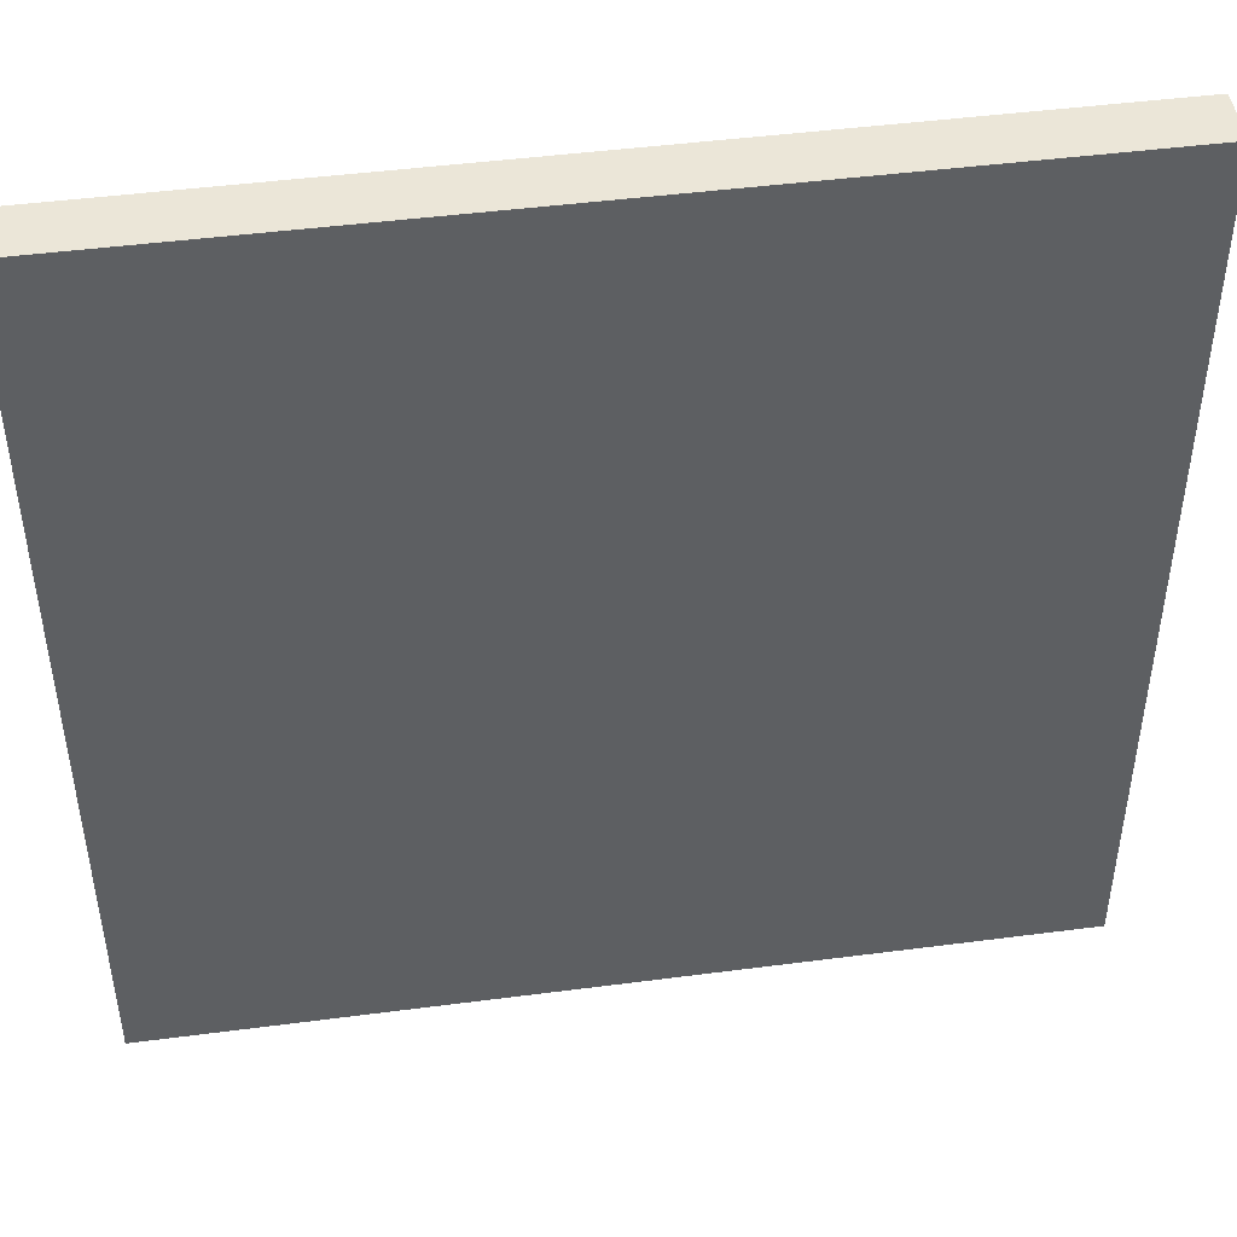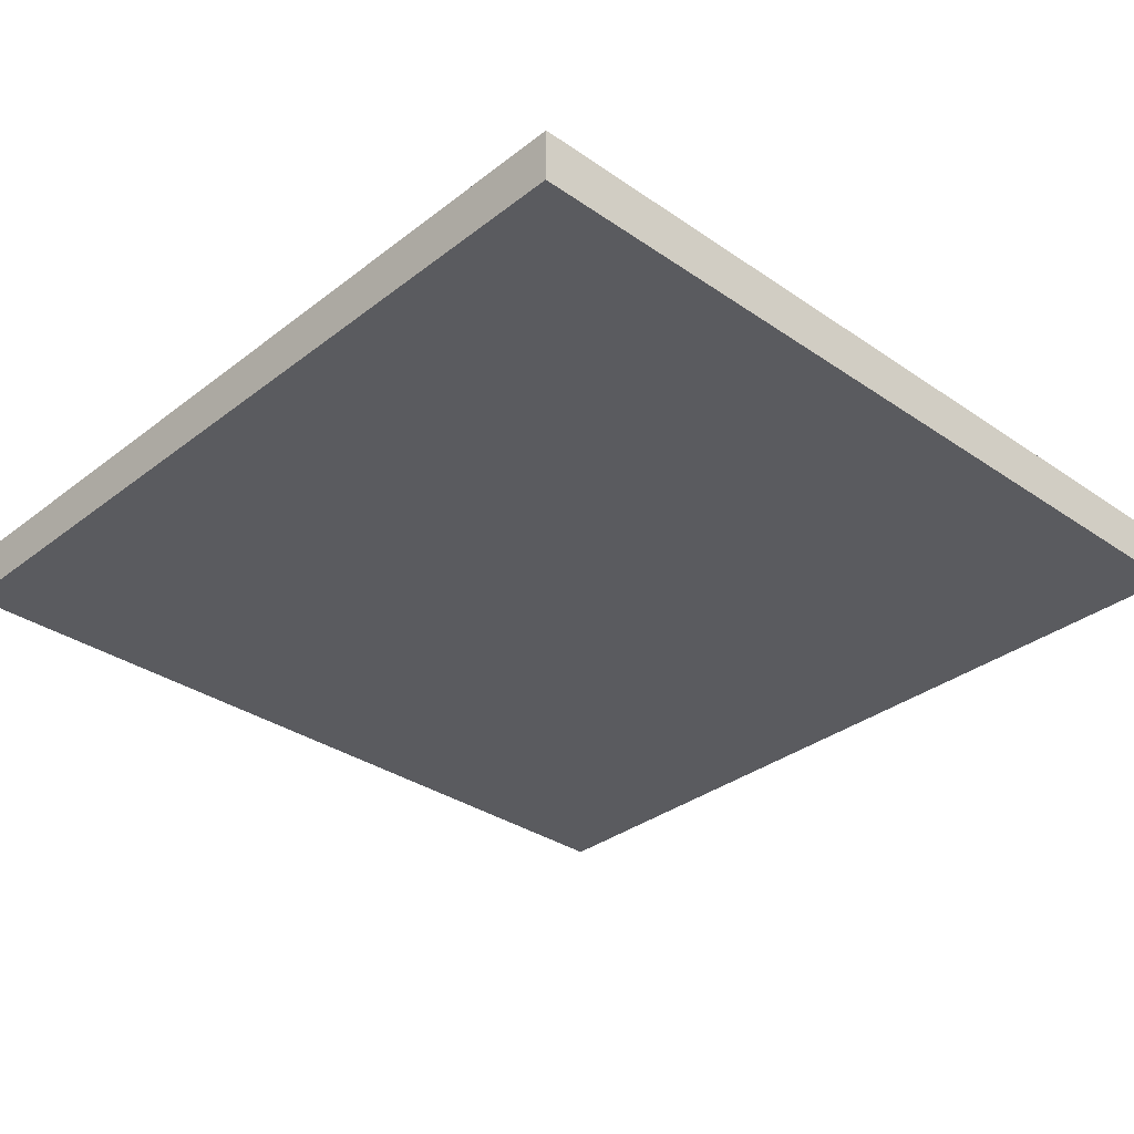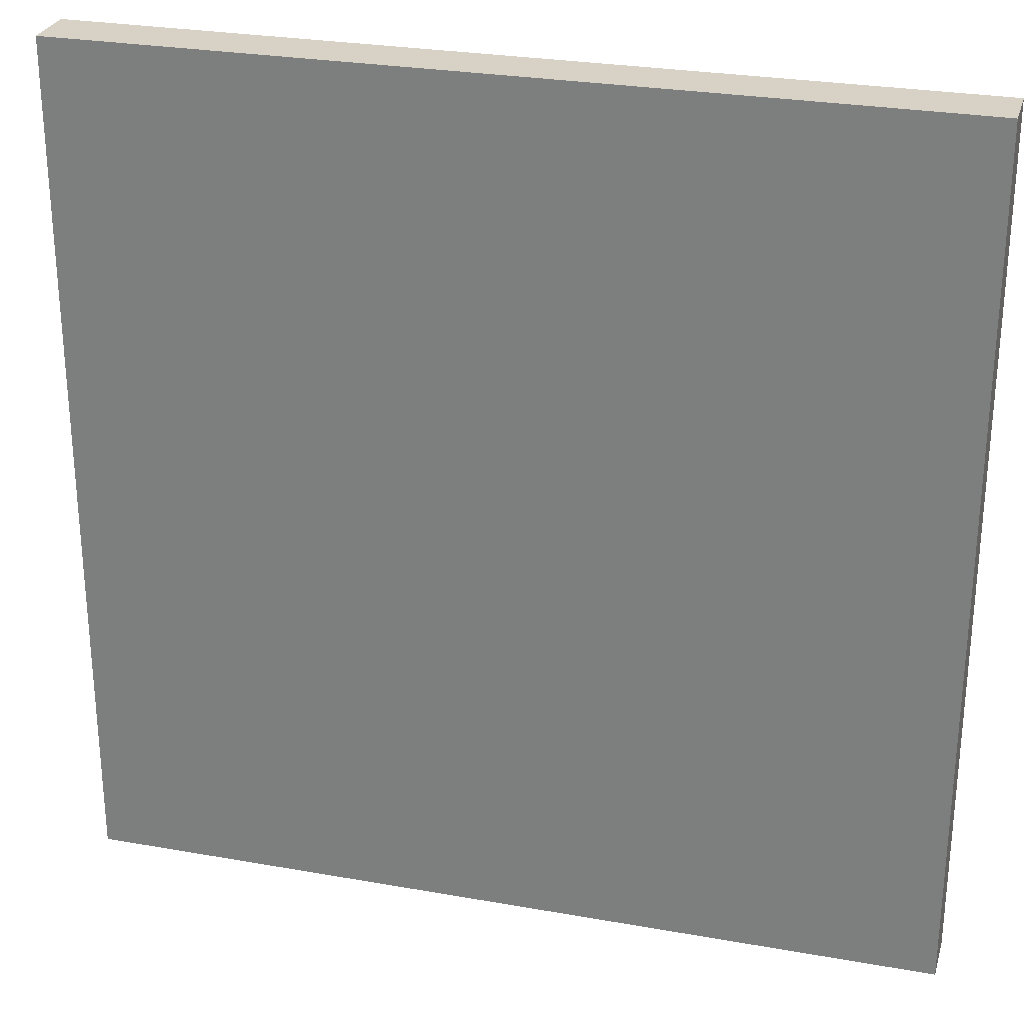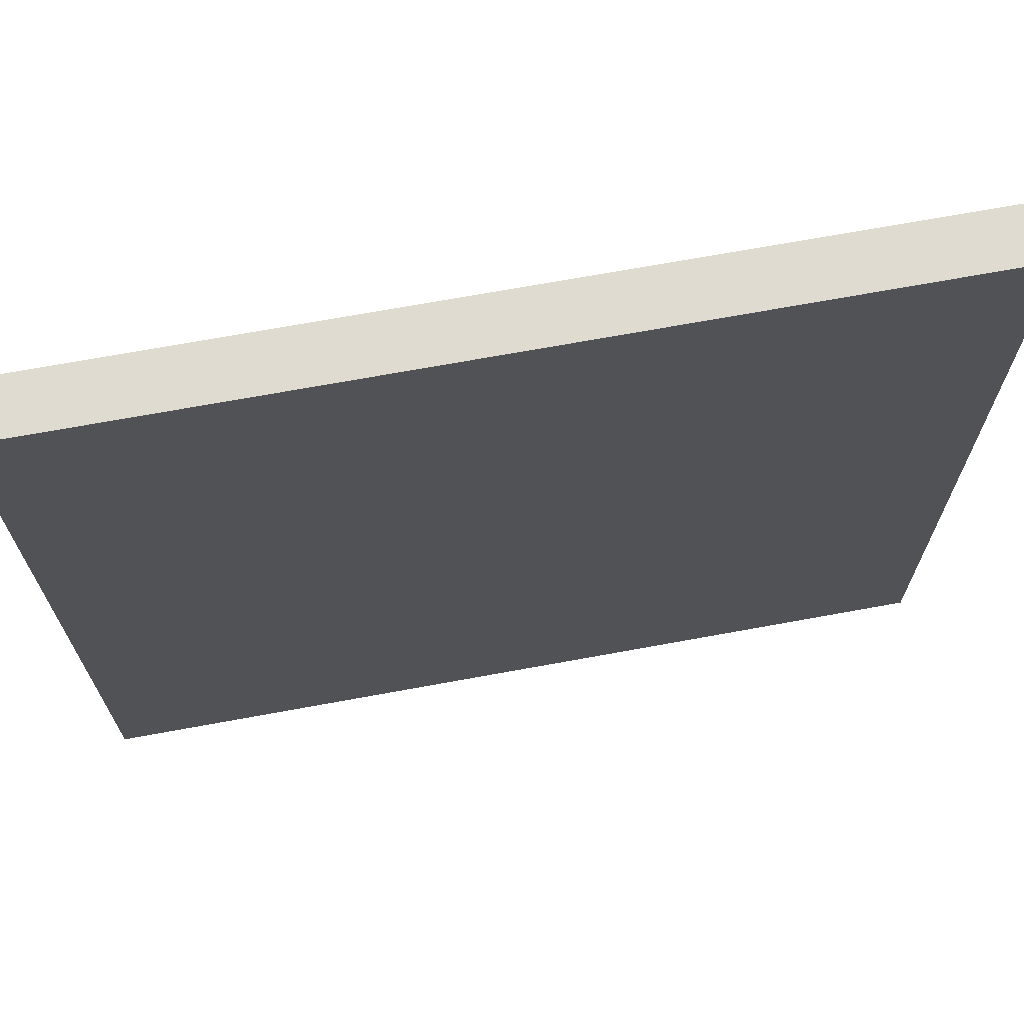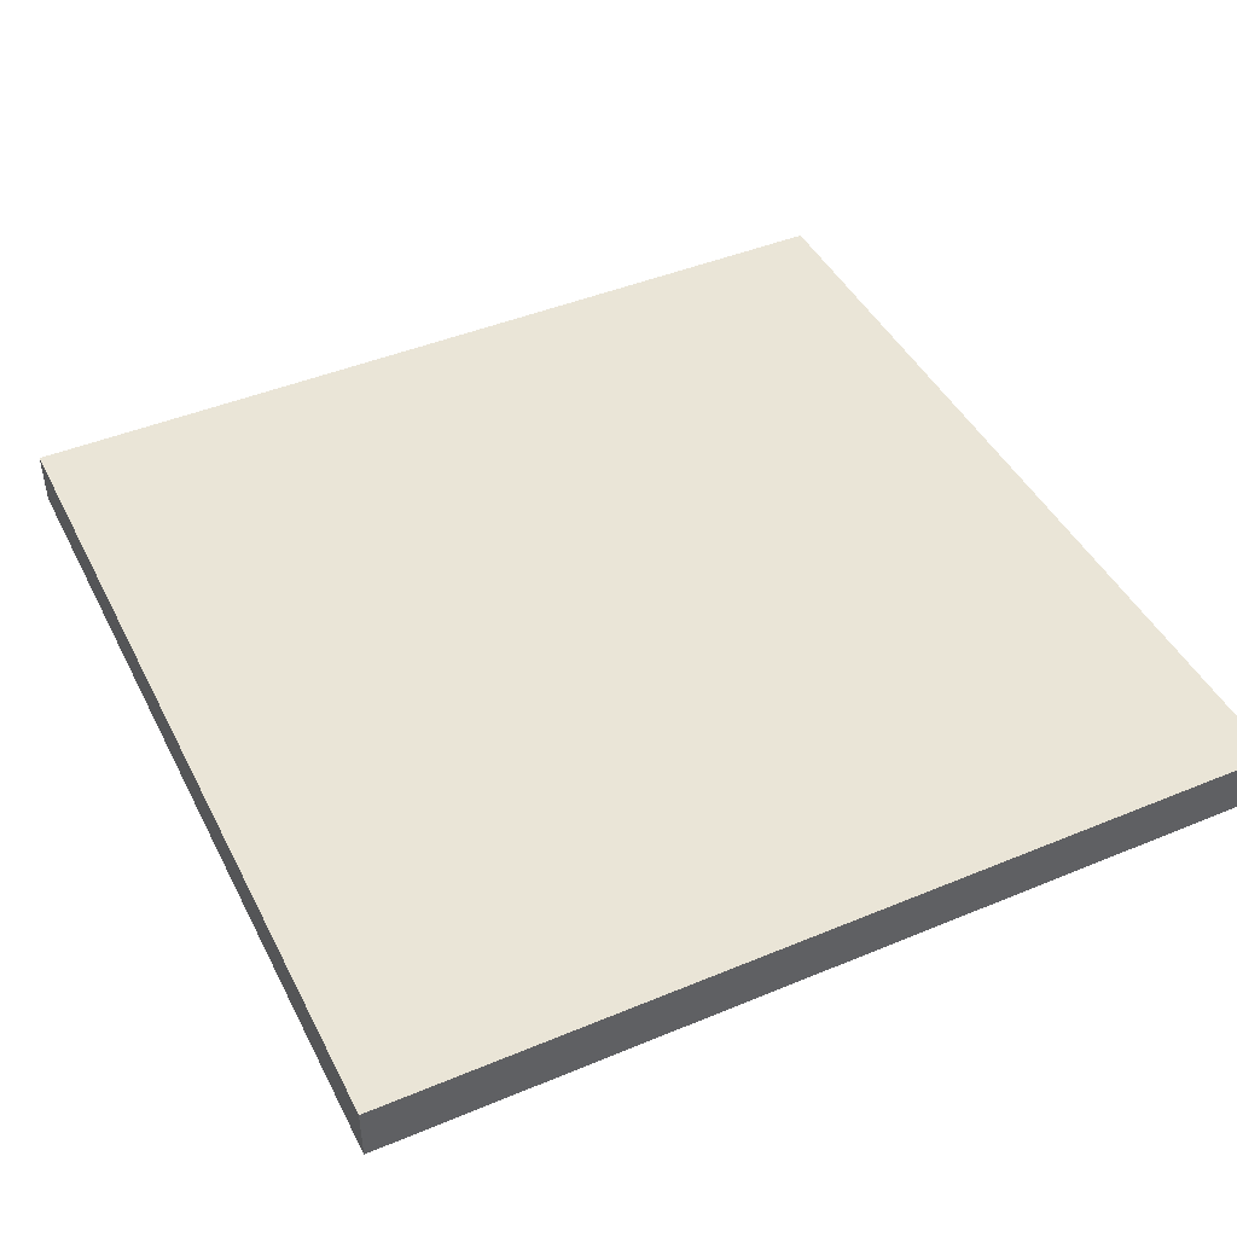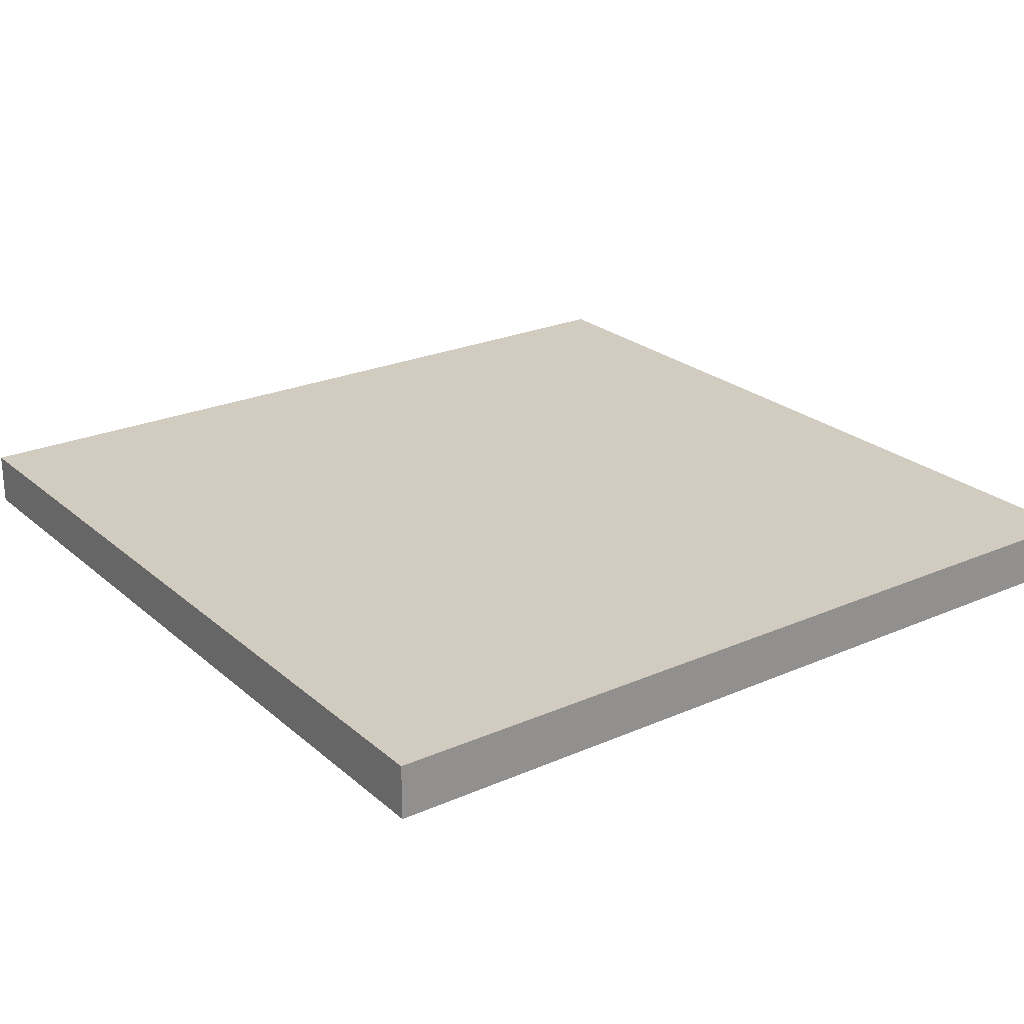
<metadata>
{"format":"obj","ext":"obj","renderer":"f3d","projection":"perspective","resolution":1024,"background":"white","views":[{"elev":46.1,"azim":-8.5,"up":"+Z"},{"elev":-33.1,"azim":136.6,"up":"+Y"},{"elev":27.5,"azim":-164.7,"up":"+Z"},{"elev":69.9,"azim":169.6,"up":"+Z"},{"elev":44.4,"azim":64.2,"up":"+Y"},{"elev":24.1,"azim":144.1,"up":"+Y"}]}
</metadata>
<code>
o
v 1.6 0 -1.6
v 1.6 0 1.6
v 1.6 0.2 -1.6
v 1.6 0.2 1.6
v -1.6 0 -1.6
v -1.6 0 1.6
v -1.6 0.1 -0.1
v -1.6 0.1 0
v -1.6 0.1 0.1
v -1.6 0.1 0.3
v -1.6 0.1 0.6
v -1.6 0.1 0.7
v -1.6 0.1 1.6
v -1.6 0.2 -1.6
v -1.6 0.2 -0.1
v -1.6 0.2 0
v -1.6 0.2 0.1
v -1.6 0.2 0.3
v -1.6 0.2 0.6
v -1.6 0.2 0.7
v -1.6 0.2 1.6
v 1.6 0 -1.6
v 1.6 0.2 -1.6
v -1.6 0 -1.6
v -1.6 0.2 -1.6
v 1.6 0 1.6
v 1.6 0.2 1.6
v 0.1 0.1 1.6
v 0.1 0.2 1.6
v 0 0.1 1.6
v 0 0.2 1.6
v -0.1 0.1 1.6
v -0.1 0.2 1.6
v -0.2 0.1 1.6
v -0.2 0.2 1.6
v -0.3 0.1 1.6
v -0.3 0.2 1.6
v -0.6 0.1 1.6
v -0.6 0.2 1.6
v -0.7 0.1 1.6
v -0.7 0.2 1.6
v -1 0.1 1.6
v -1 0.2 1.6
v -1.1 0.1 1.6
v -1.1 0.2 1.6
v -1.3 0.1 1.6
v -1.3 0.2 1.6
v -1.4 0.1 1.6
v -1.4 0.2 1.6
v -1.6 0 1.6
v -1.6 0.1 1.6
v -1.6 0.2 1.6
v 1.6 0 -1.6
v -1.6 0 -1.6
v 1.6 0 1.6
v -1.6 0 1.6
v 1.6 0.2 -1.6
v -1.6 0.2 -1.6
v -1.2 0.2 -0.1
v -1.6 0.2 -0.1
v -0.8 0.2 0
v -1.2 0.2 0
v -1.6 0.2 0
v -0.6 0.2 0.1
v -0.8 0.2 0.1
v -1.2 0.2 0.1
v -1.3 0.2 0.1
v -1.5 0.2 0.1
v -1.6 0.2 0.1
v -0.5 0.2 0.2
v -0.6 0.2 0.2
v -0.8 0.2 0.2
v -0.9 0.2 0.2
v -1.3 0.2 0.2
v -0.4 0.2 0.3
v -0.5 0.2 0.3
v -0.6 0.2 0.3
v -0.7 0.2 0.3
v -0.9 0.2 0.3
v -1.2 0.2 0.3
v -1.3 0.2 0.3
v -1.5 0.2 0.3
v -1.6 0.2 0.3
v -0.3 0.2 0.4
v -0.4 0.2 0.4
v -0.5 0.2 0.4
v -0.6 0.2 0.4
v -0.7 0.2 0.4
v -0.2 0.2 0.5
v -0.3 0.2 0.5
v -0.4 0.2 0.5
v -0.5 0.2 0.5
v -0.6 0.2 0.5
v -0.7 0.2 0.5
v -0.8 0.2 0.5
v -1.1 0.2 0.5
v -1.2 0.2 0.5
v -1.3 0.2 0.5
v -0.1 0.2 0.6
v -0.2 0.2 0.6
v -0.3 0.2 0.6
v -0.4 0.2 0.6
v -0.5 0.2 0.6
v -0.6 0.2 0.6
v -0.7 0.2 0.6
v -0.8 0.2 0.6
v -0.9 0.2 0.6
v -1 0.2 0.6
v -1.1 0.2 0.6
v -1.2 0.2 0.6
v -1.4 0.2 0.6
v -1.6 0.2 0.6
v -0.3 0.2 0.7
v -0.4 0.2 0.7
v -0.6 0.2 0.7
v -0.7 0.2 0.7
v -1.4 0.2 0.7
v -1.6 0.2 0.7
v 0 0.2 0.8
v -0.1 0.2 0.8
v -0.2 0.2 0.8
v -0.5 0.2 0.8
v -0.6 0.2 0.8
v -0.8 0.2 0.8
v -0.9 0.2 0.8
v -1 0.2 0.8
v -1.2 0.2 0.8
v -1.4 0.2 0.8
v -0.2 0.2 0.9
v -0.3 0.2 0.9
v -0.8 0.2 0.9
v -0.9 0.2 0.9
v -1.2 0.2 0.9
v -1.3 0.2 0.9
v -1.2 0.2 1
v -1.3 0.2 1
v -0.4 0.2 1.1
v -0.5 0.2 1.1
v -0.6 0.2 1.1
v -0.7 0.2 1.1
v -0.8 0.2 1.1
v -1 0.2 1.1
v -1.2 0.2 1.1
v -1.4 0.2 1.1
v 0.1 0.2 1.2
v 0 0.2 1.2
v -0.1 0.2 1.2
v -1 0.2 1.2
v -1.2 0.2 1.2
v -0.1 0.2 1.3
v -0.2 0.2 1.3
v -0.3 0.2 1.3
v -0.4 0.2 1.3
v -0.5 0.2 1.3
v -0.6 0.2 1.3
v -0.7 0.2 1.3
v -0.8 0.2 1.3
v -1.1 0.2 1.3
v -1.2 0.2 1.3
v -1 0.2 1.4
v -1.1 0.2 1.4
v -1.2 0.2 1.4
v -1.4 0.2 1.4
v -1.5 0.2 1.4
v -1.3 0.2 1.5
v -1.4 0.2 1.5
v -1.5 0.2 1.5
v 1.6 0.2 1.6
v 0.1 0.2 1.6
v 0 0.2 1.6
v -0.1 0.2 1.6
v -0.2 0.2 1.6
v -0.3 0.2 1.6
v -0.6 0.2 1.6
v -0.7 0.2 1.6
v -1 0.2 1.6
v -1.1 0.2 1.6
v -1.3 0.2 1.6
v -1.4 0.2 1.6
v -1.6 0.2 1.6
f 3 2 1
f 4 2 3
f 5 6 7
f 7 6 8
f 8 6 9
f 9 6 10
f 10 6 11
f 11 6 12
f 12 6 13
f 5 7 14
f 7 8 15
f 14 7 15
f 8 9 16
f 15 8 16
f 9 10 17
f 16 9 17
f 10 11 18
f 17 10 18
f 11 12 19
f 18 11 19
f 12 13 20
f 19 12 20
f 20 13 21
f 24 23 22
f 25 23 24
f 26 27 28
f 28 27 29
f 26 28 30
f 28 29 30
f 30 29 31
f 26 30 32
f 30 31 32
f 32 31 33
f 26 32 34
f 32 33 34
f 34 33 35
f 26 34 36
f 34 35 36
f 36 35 37
f 26 36 38
f 36 37 38
f 38 37 39
f 26 38 40
f 38 39 40
f 40 39 41
f 26 40 42
f 40 41 42
f 42 41 43
f 26 42 44
f 42 43 44
f 44 43 45
f 26 44 46
f 44 45 46
f 46 45 47
f 26 46 48
f 46 47 48
f 48 47 49
f 26 48 50
f 48 49 51
f 50 48 51
f 51 49 52
f 55 54 53
f 56 54 55
f 57 58 59
f 59 58 60
f 57 59 61
f 59 60 62
f 61 59 62
f 62 60 63
f 57 61 64
f 61 62 65
f 64 61 65
f 62 63 66
f 65 62 66
f 66 63 67
f 67 63 68
f 68 63 69
f 57 64 70
f 64 65 71
f 70 64 71
f 65 66 72
f 71 65 72
f 66 67 72
f 72 67 73
f 67 68 74
f 73 67 74
f 57 70 75
f 70 71 76
f 75 70 76
f 72 73 77
f 76 71 77
f 71 72 77
f 77 73 78
f 73 74 79
f 78 73 79
f 79 74 80
f 74 68 81
f 80 74 81
f 68 69 82
f 81 68 82
f 82 69 83
f 57 75 84
f 75 76 85
f 84 75 85
f 77 78 86
f 85 76 86
f 76 77 86
f 86 78 87
f 79 80 88
f 87 78 88
f 78 79 88
f 57 84 89
f 84 85 90
f 89 84 90
f 86 87 91
f 90 85 91
f 85 86 91
f 91 87 92
f 87 88 93
f 92 87 93
f 88 80 94
f 93 88 94
f 94 80 95
f 95 80 96
f 80 81 97
f 96 80 97
f 82 83 98
f 97 81 98
f 81 82 98
f 57 89 99
f 89 90 100
f 99 89 100
f 91 92 101
f 100 90 101
f 90 91 101
f 101 92 102
f 92 93 103
f 102 92 103
f 93 94 103
f 103 94 104
f 94 95 105
f 104 94 105
f 95 96 106
f 105 95 106
f 106 96 107
f 107 96 108
f 96 97 109
f 108 96 109
f 97 98 110
f 109 97 110
f 98 83 111
f 110 98 111
f 111 83 112
f 101 102 113
f 100 101 113
f 103 104 114
f 113 102 114
f 102 103 114
f 104 105 115
f 114 104 115
f 105 106 116
f 115 105 116
f 106 107 116
f 109 110 117
f 108 109 117
f 111 112 117
f 110 111 117
f 117 112 118
f 57 99 119
f 99 100 120
f 119 99 120
f 100 113 121
f 120 100 121
f 113 114 122
f 115 116 122
f 114 115 122
f 122 116 123
f 116 107 124
f 123 116 124
f 107 108 125
f 124 107 125
f 117 118 126
f 125 108 126
f 108 117 126
f 126 118 127
f 127 118 128
f 121 113 129
f 120 121 129
f 113 122 130
f 129 113 130
f 123 124 131
f 124 125 131
f 125 126 132
f 131 125 132
f 126 127 132
f 127 128 133
f 132 127 133
f 133 128 134
f 131 132 135
f 132 133 135
f 133 134 135
f 134 128 136
f 135 134 136
f 130 122 137
f 129 130 137
f 122 123 138
f 137 122 138
f 131 135 139
f 138 123 139
f 123 131 139
f 139 135 140
f 140 135 141
f 141 135 142
f 135 136 143
f 142 135 143
f 128 118 144
f 143 136 144
f 136 128 144
f 57 119 145
f 119 120 146
f 145 119 146
f 120 129 147
f 146 120 147
f 142 143 148
f 141 142 148
f 143 144 149
f 148 143 149
f 147 129 150
f 146 147 150
f 129 137 151
f 150 129 151
f 151 137 152
f 137 138 153
f 152 137 153
f 138 139 154
f 153 138 154
f 139 140 154
f 154 140 155
f 140 141 156
f 155 140 156
f 148 149 157
f 156 141 157
f 141 148 157
f 157 149 158
f 149 144 159
f 158 149 159
f 157 158 160
f 156 157 160
f 158 159 161
f 160 158 161
f 159 144 162
f 161 159 162
f 144 118 163
f 162 144 163
f 163 118 164
f 161 162 165
f 162 163 165
f 163 164 166
f 165 163 166
f 164 118 167
f 166 164 167
f 57 145 168
f 145 146 169
f 168 145 169
f 146 150 170
f 169 146 170
f 150 151 171
f 170 150 171
f 151 152 172
f 171 151 172
f 154 155 173
f 172 152 173
f 152 153 173
f 153 154 173
f 155 156 174
f 173 155 174
f 156 160 175
f 174 156 175
f 160 161 176
f 175 160 176
f 161 165 177
f 176 161 177
f 165 166 178
f 177 165 178
f 166 167 179
f 178 166 179
f 167 118 180
f 179 167 180

</code>
